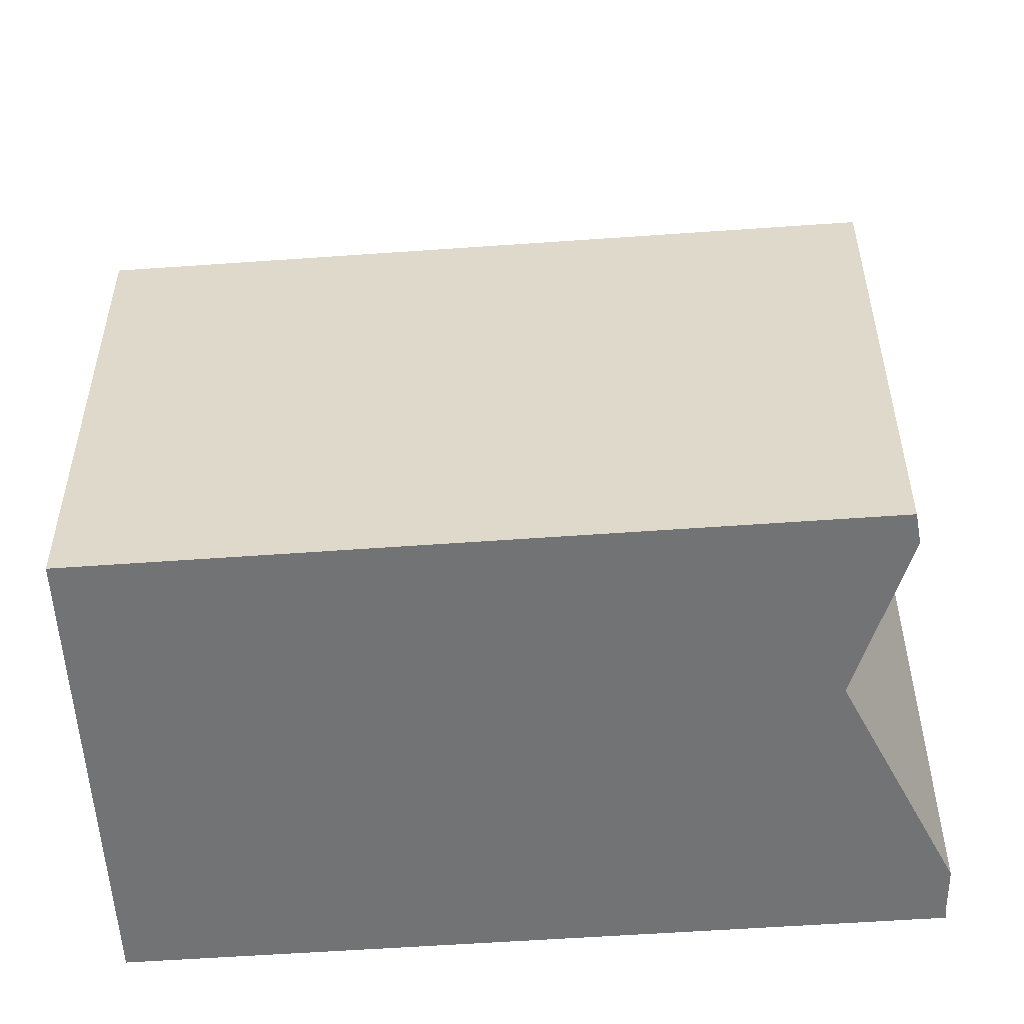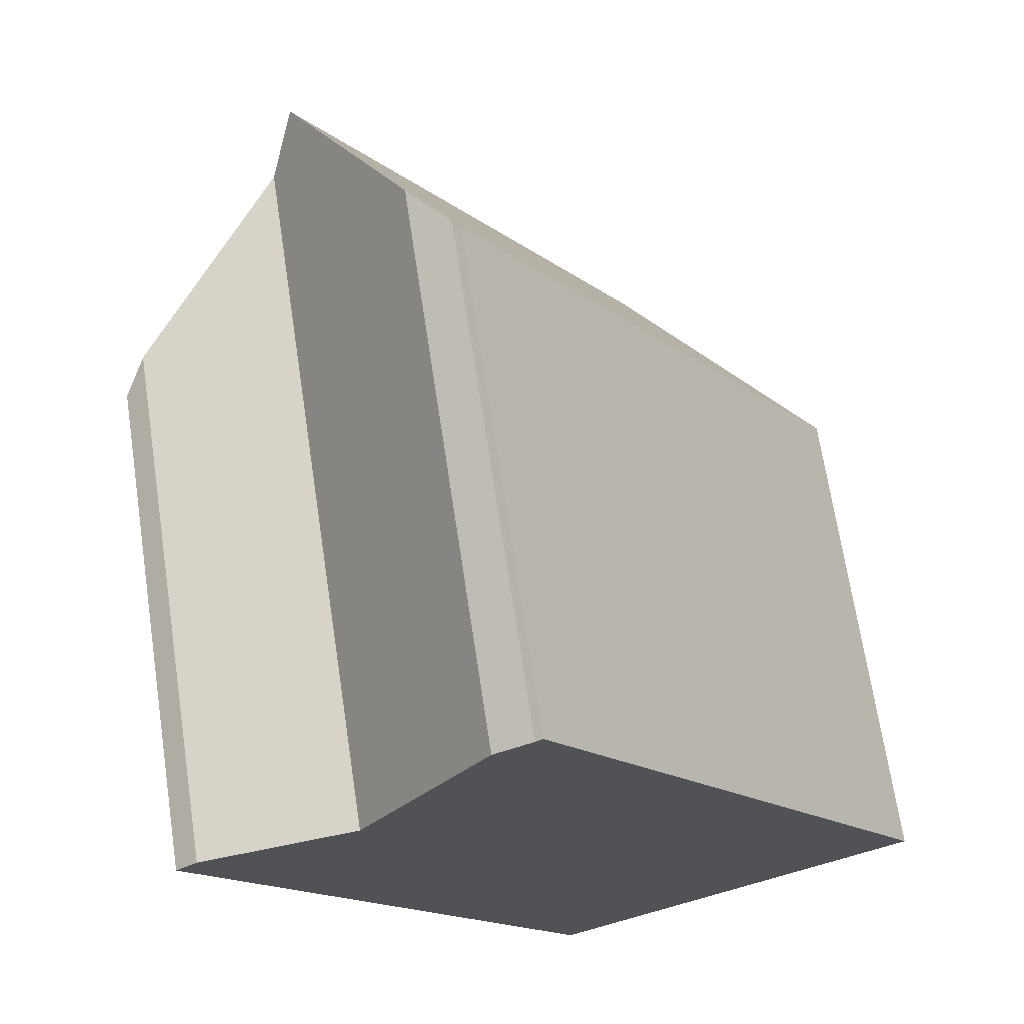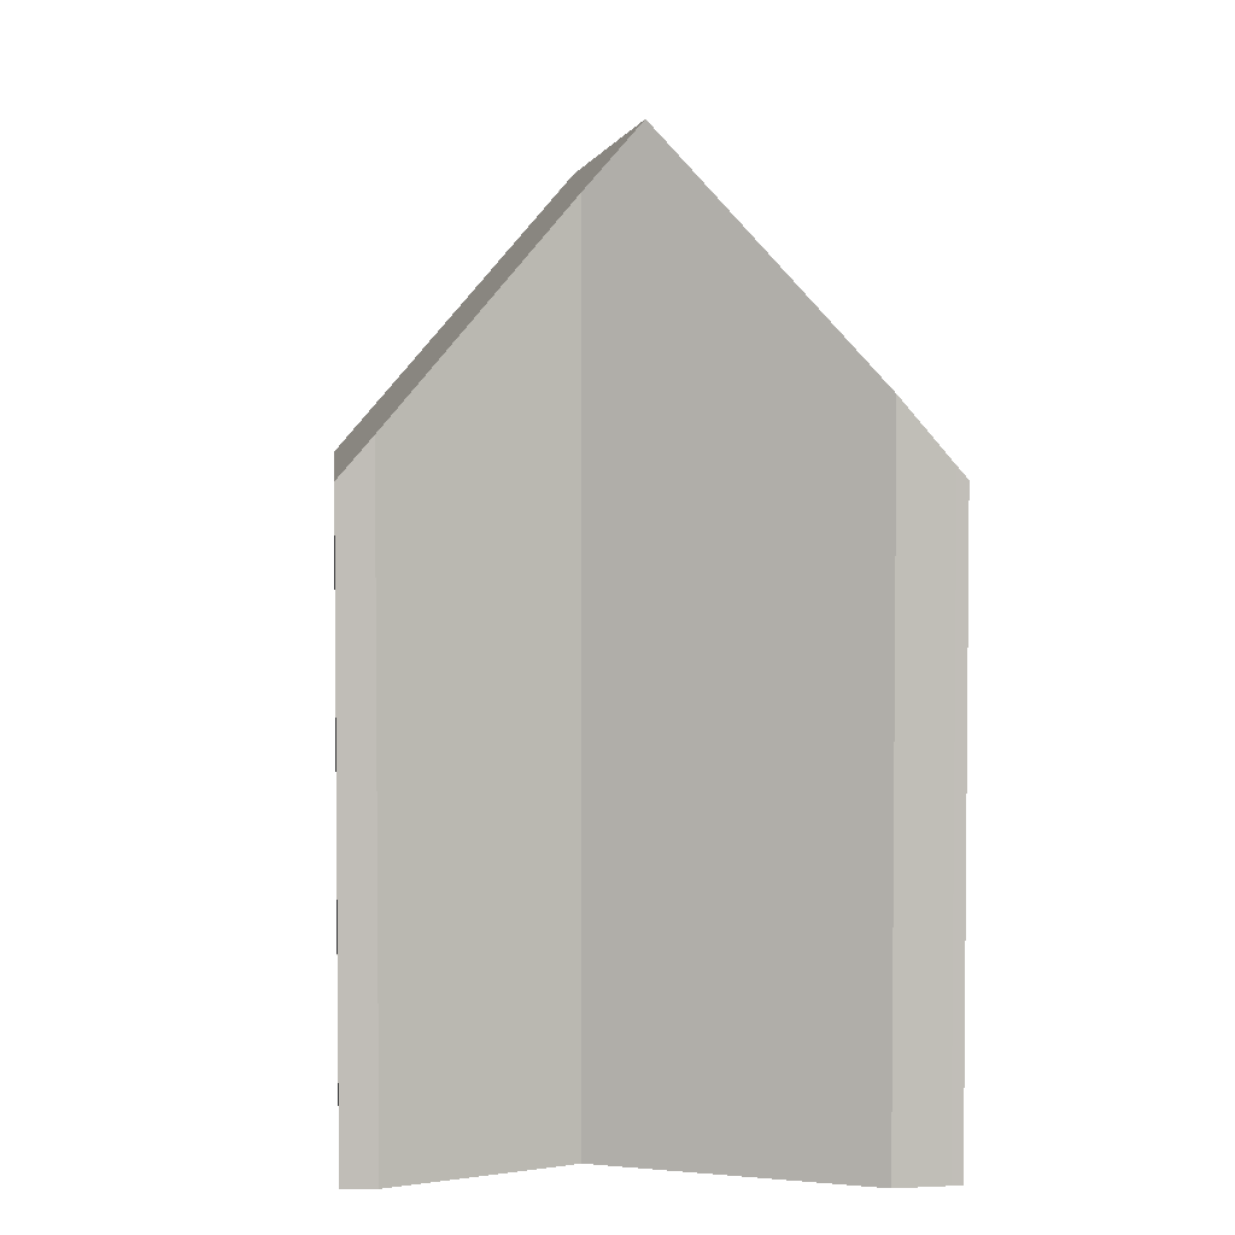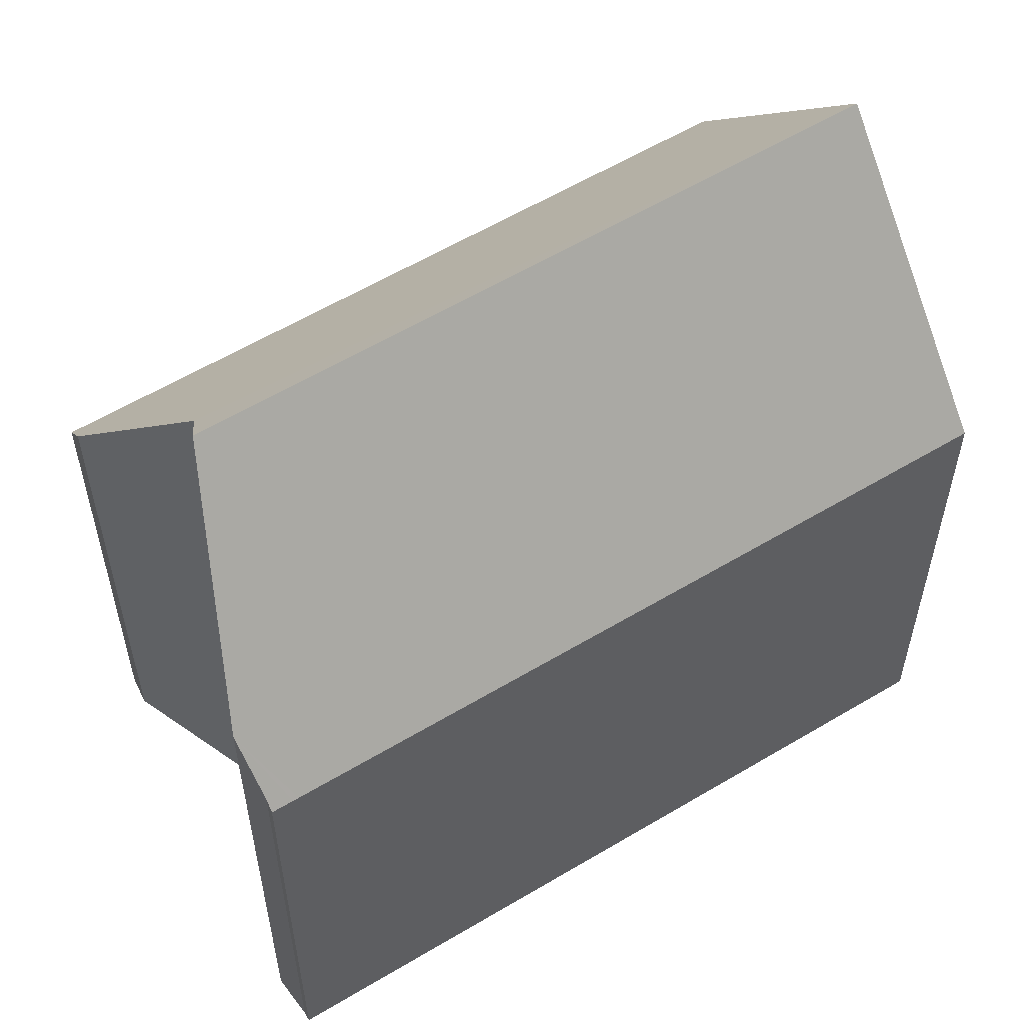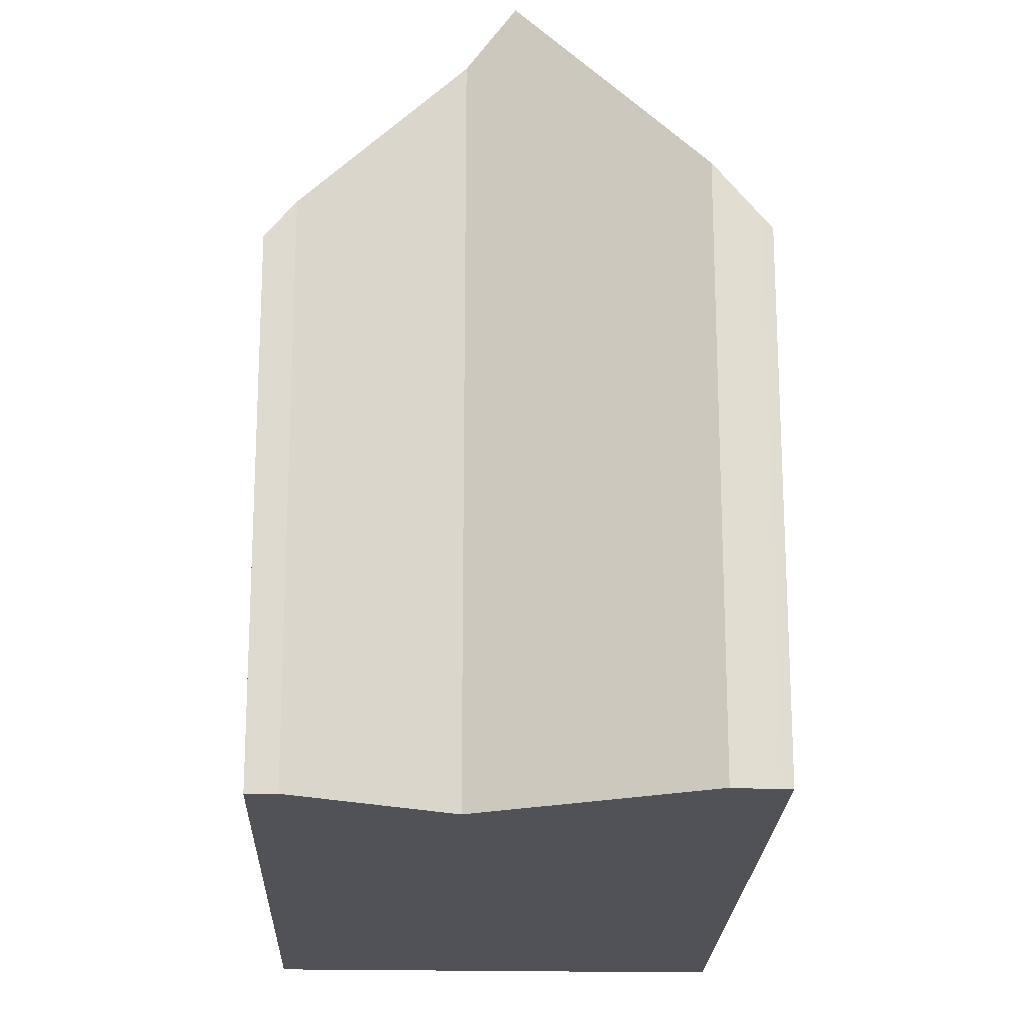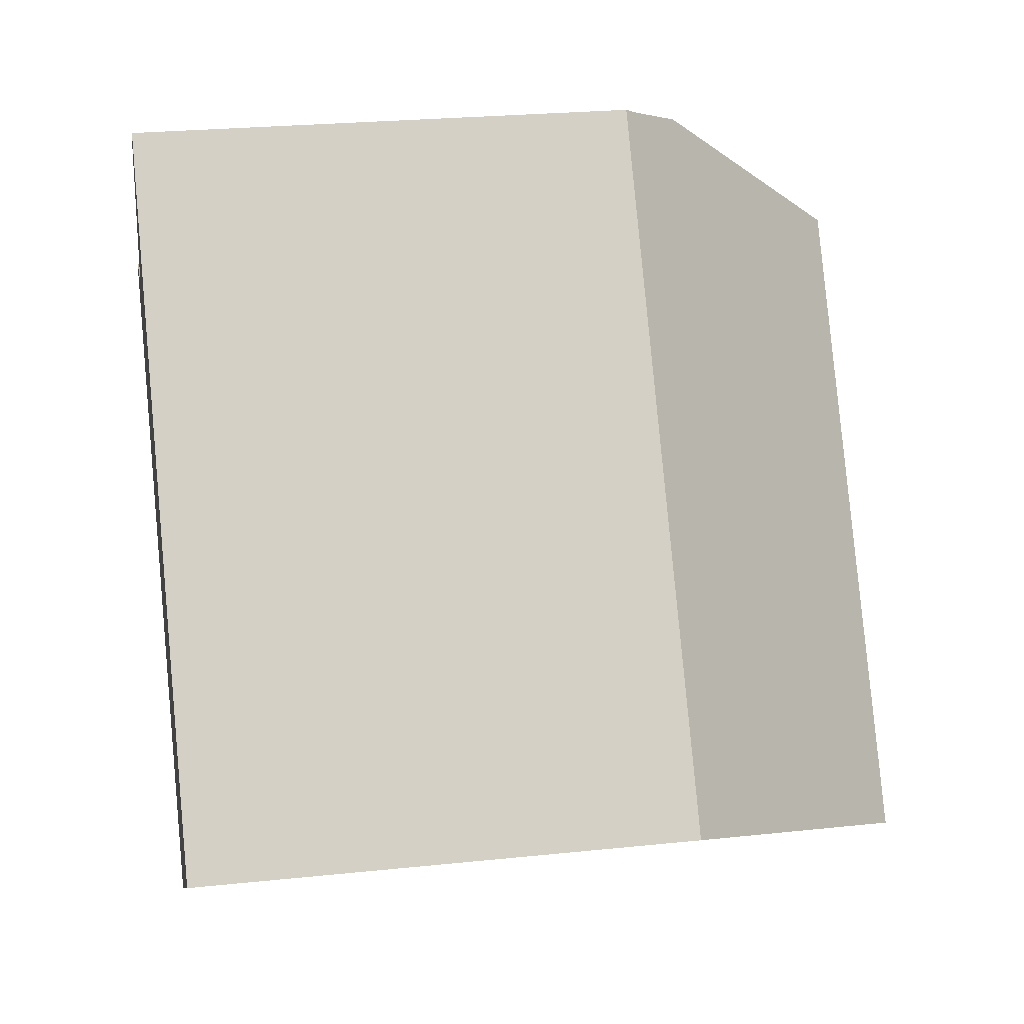
<metadata>
{"format":"obj","ext":"obj","renderer":"f3d","projection":"perspective","resolution":1024,"background":"white","views":[{"elev":-55.9,"azim":-119.3,"up":"+Y"},{"elev":68.7,"azim":-8.6,"up":"+Z"},{"elev":4.4,"azim":-38.6,"up":"+Y"},{"elev":58.8,"azim":24.8,"up":"+Y"},{"elev":-20.8,"azim":-35.5,"up":"+Y"},{"elev":25.1,"azim":80.4,"up":"+Z"}]}
</metadata>
<code>
v  19.25 13.36 -9.247
v  11.85 12.88 2.668
v  19.6 12.88 -9.017
v  14.86 19.4 -12.13
v  5.297 19.4 2.299
v  9.415 12.88 6.349
v  7.866 14.43 6.25
v  9.337 12.88 6.466
v  8.852 13.14 6.787
v  9.037 12.88 6.919
v  8.668 13.38 6.687
v  0.566 13.7 0.462
v  5.634 12.88 -8.464
v  0 12.86 7.874e-16
v  4.619 18.09 1.257
v  10.14 12.9 -15.23
v  8.852 -4.156e-16 6.787
v  9.037 -4.237e-16 6.919
v  0.566 -2.829e-17 0.462
v  0 0 0
v  4.619 -7.697e-17 1.257
v  7.866 -3.827e-16 6.25
v  5.297 -1.408e-16 2.299
v  8.668 -4.095e-16 6.687
v  9.337 -3.959e-16 6.466
v  11.85 -1.634e-16 2.668
v  19.6 5.521e-16 -9.017
v  9.415 -3.888e-16 6.349
v  14.86 7.428e-16 -12.13
v  10.14 9.328e-16 -15.23
v  19.25 5.662e-16 -9.247
v  5.634 5.183e-16 -8.464
g defaultobject
f 1 2 3
f 2 1 4
f 2 4 5
f 2 5 6
f 6 5 7
f 6 7 8
f 8 7 9
f 8 9 10
f 9 7 11
f 12 13 14
f 13 12 15
f 13 15 16
f 16 15 4
f 4 15 5
f 17 10 9
f 10 17 18
f 14 19 12
f 19 14 20
f 15 7 5
f 7 15 21
f 7 21 22
f 22 21 23
f 22 11 7
f 11 22 9
f 9 22 17
f 17 22 24
f 18 8 10
f 8 18 6
f 6 18 2
f 2 18 3
f 3 18 25
f 3 25 26
f 3 26 27
f 26 25 28
f 1 16 4
f 16 1 3
f 16 3 27
f 16 27 29
f 16 29 30
f 29 27 31
f 30 13 16
f 13 30 14
f 14 30 20
f 20 30 32
f 12 21 15
f 21 12 19
f 28 21 26
f 21 28 23
f 23 28 22
f 22 28 25
f 22 25 17
f 17 25 18
f 22 17 24
f 26 31 27
f 31 26 29
f 29 26 30
f 30 26 32
f 32 26 20
f 20 26 21
f 20 21 19

</code>
